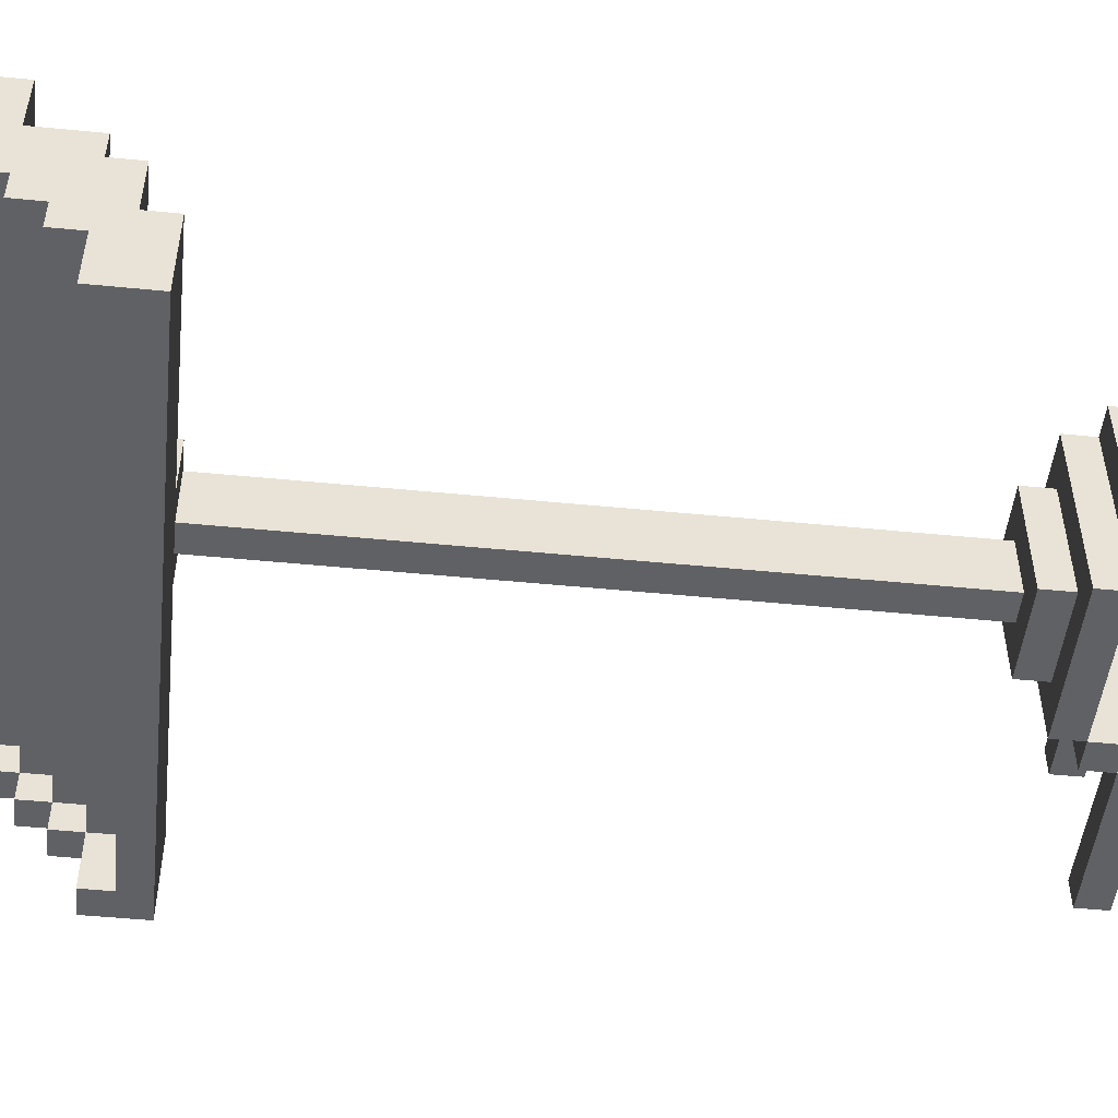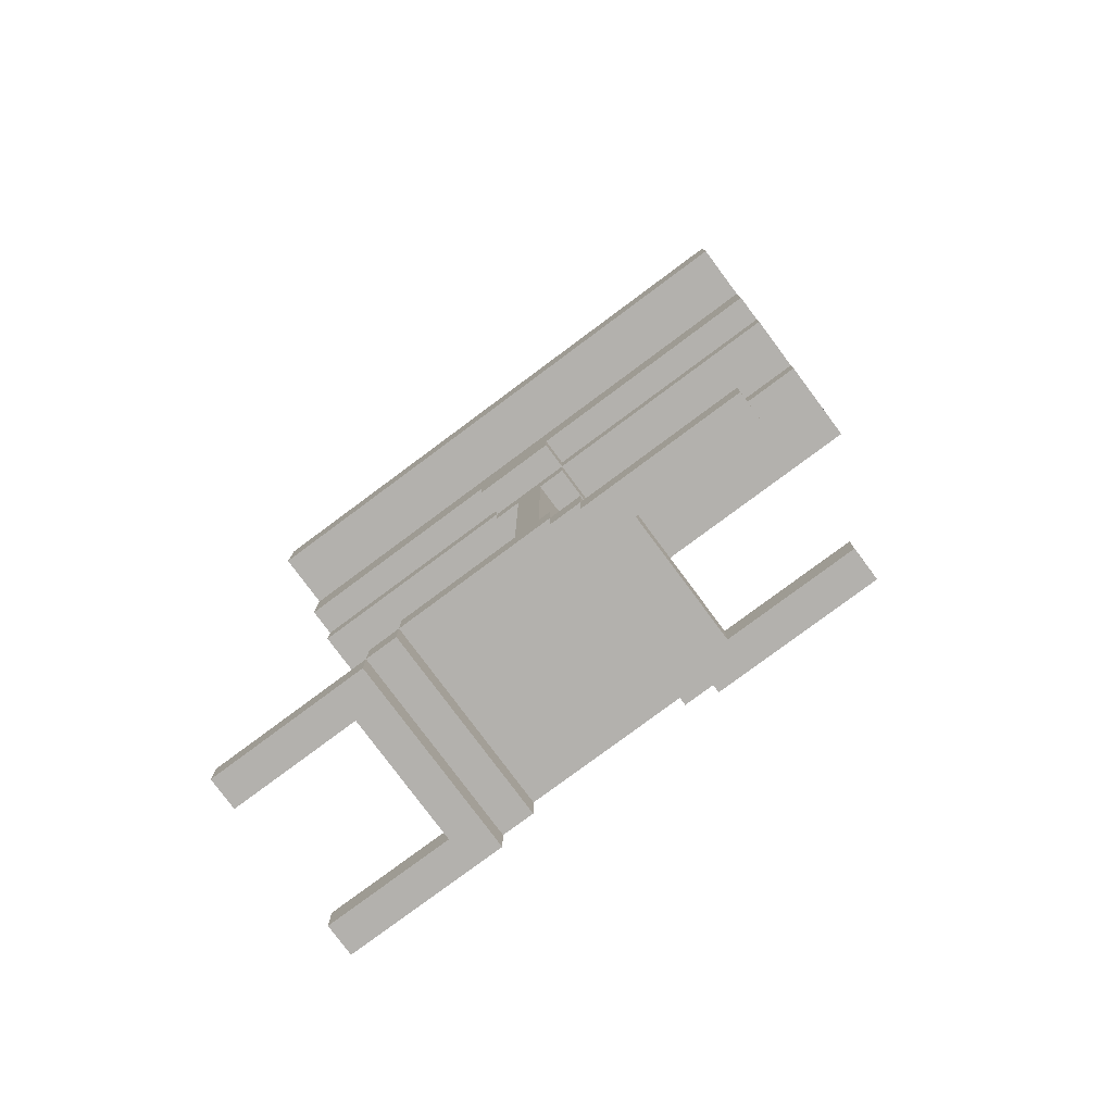
<metadata>
{"format":"obj","ext":"obj","renderer":"f3d","projection":"perspective","resolution":1024,"background":"white","views":[{"elev":-49.6,"azim":83.8,"up":"+Y"},{"elev":-79.2,"azim":-143.4,"up":"+Z"}]}
</metadata>
<code>
v  -147.7 -20 125
v  -147.7 -10 125
v  -147.7 -5 125
v  -147.7 -15 130
v  -147.7 -10 130
v  -147.7 5 130
v  -147.7 -5 135
v  -147.7 10 135
v  -147.7 -10 140
v  -147.7 0 140
v  -147.7 5 145
v  -147.7 10 150
v  -147.7 20 150
v  -147.7 20 155
v  -137.7 -15 0
v  -117.7 5 0
v  -112.7 -10 5
v  -112.7 5 5
v  -112.7 -15 10
v  -112.7 -10 10
v  -112.7 5 10
v  -107.7 -15 10
v  -107.7 -15 15
v  -107.7 -5 15
v  -107.7 0 15
v  -102.7 -10 15
v  -102.7 0 15
v  -102.7 5 15
v  -102.7 10 20
v  -102.7 0 130
v  -102.7 10 135
v  -97.69 -5 20
v  -97.69 0 20
v  -97.69 5 20
v  -97.69 0 35
v  -97.69 0 45
v  -97.69 5 45
v  -97.69 0 55
v  -97.69 0 85
v  -97.69 5 85
v  -97.69 0 105
v  -97.69 5 105
v  -97.69 0 110
v  -97.69 0 120
v  -97.69 -5 125
v  -97.69 5 125
v  -82.69 -15 5
v  -82.69 -5 5
v  -82.69 -10 10
v  -82.69 -5 10
v  -82.69 0 10
v  -82.69 10 10
v  -77.69 -15 0
v  -77.69 -5 0
v  -77.69 15 5
v  -52.69 -15 130
v  -52.69 -20 135
v  -52.69 -10 135
v  -52.69 0 140
v  -52.69 -5 145
v  -52.69 5 145
v  -52.69 0 150
v  -142.7 -15 130
v  -142.7 -10 130
v  -142.7 -10 135
v  -142.7 -5 145
v  -142.7 0 150
v  -142.7 10 150
v  -112.7 -15 0
v  -112.7 10 0
v  -112.7 15 0
v  -112.7 -10 5
v  -112.7 -5 5
v  -112.7 10 5
v  -112.7 15 5
v  -107.7 -10 5
v  -107.7 -5 5
v  -107.7 5 5
v  -107.7 10 5
v  -107.7 -5 10
v  -107.7 0 10
v  -92.69 5 20
v  -92.69 0 35
v  -92.69 0 45
v  -92.69 0 55
v  -92.69 5 55
v  -92.69 0 85
v  -92.69 0 105
v  -92.69 0 110
v  -92.69 5 110
v  -92.69 0 120
v  -92.69 5 120
v  -87.69 10 20
v  -87.69 0 130
v  -87.69 5 130
v  -82.69 -15 10
v  -82.69 -10 10
v  -82.69 5 10
v  -82.69 15 10
v  -82.69 -10 15
v  -82.69 0 15
v  -82.69 10 15
v  -77.69 -5 5
v  -77.69 -5 10
v  -72.69 -5 0
v  -72.69 10 5
v  -52.69 15 0
v  -52.69 -15 5
v  -47.69 -20 125
v  -47.69 -10 130
v  -47.69 -20 135
v  -47.69 -5 135
v  -47.69 0 135
v  -47.69 5 135
v  -47.69 -10 140
v  -47.69 0 140
v  -47.69 5 140
v  -47.69 0 145
v  -47.69 5 145
v  -47.69 15 145
v  -47.69 20 145
v  -47.69 0 150
v  -47.69 15 150
v  -147.7 -20 130
v  -117.7 -20 125
v  -117.7 -20 130
v  -102.7 -20 125
v  -102.7 -20 130
v  -52.69 -20 125
v  -52.69 -20 130
v  -47.69 -20 130
v  -137.7 -15 5
v  -112.7 -15 5
v  -107.7 -15 5
v  -87.69 -15 10
v  -87.69 -15 15
v  -82.69 -15 15
v  -72.69 -15 0
v  -72.69 -15 5
v  -142.7 -10 140
v  -127.7 -10 130
v  -127.7 -10 135
v  -117.7 -10 130
v  -117.7 -10 135
v  -102.7 -10 20
v  -92.69 -10 130
v  -92.69 -10 135
v  -87.69 -10 15
v  -87.69 -10 20
v  -77.69 -10 130
v  -62.69 -10 130
v  -57.69 -10 130
v  -147.7 -5 145
v  -142.7 -5 140
v  -137.7 -5 135
v  -127.7 -5 135
v  -117.7 -5 135
v  -97.69 -5 35
v  -97.69 -5 120
v  -97.69 -5 135
v  -92.69 -5 35
v  -92.69 -5 120
v  -57.69 -5 135
v  -47.69 -5 145
v  -147.7 0 150
v  -127.7 0 140
v  -102.7 0 140
v  -102.7 0 145
v  -77.69 0 145
v  -62.69 0 145
v  -57.69 0 140
v  -57.69 0 145
v  -147.7 5 150
v  -147.7 5 155
v  -142.7 5 150
v  -142.7 5 155
v  -137.7 5 145
v  -102.7 5 145
v  -92.69 5 145
v  -62.69 5 145
v  -57.69 5 150
v  -137.7 10 5
v  -72.69 10 0
v  -52.69 10 0
v  -142.7 15 155
v  -112.7 15 150
v  -62.69 15 150
v  -52.69 15 150
v  -137.7 -10 0
v  -137.7 -10 5
v  -117.7 -10 5
v  -72.69 -10 0
v  -52.69 -10 0
v  -52.69 -10 5
v  -102.7 -5 130
v  -87.69 -5 130
v  -77.69 -5 130
v  -62.69 -5 125
v  -62.69 -5 130
v  -147.7 5 135
v  -142.7 5 135
v  -102.7 5 130
v  -102.7 5 135
v  -97.69 5 55
v  -97.69 5 110
v  -97.69 5 120
v  -92.69 5 45
v  -92.69 5 85
v  -92.69 5 105
v  -87.69 5 125
v  -87.69 5 135
v  -62.69 5 135
v  -47.69 5 130
v  -142.7 10 135
v  -142.7 10 145
v  -137.7 10 140
v  -102.7 10 15
v  -102.7 10 130
v  -102.7 10 140
v  -102.7 10 145
v  -92.69 10 15
v  -92.69 10 135
v  -92.69 10 140
v  -82.69 10 145
v  -62.69 10 140
v  -62.69 10 145
v  -47.69 10 140
v  -137.7 15 0
v  -137.7 15 5
v  -112.7 15 5
v  -107.7 15 5
v  -107.7 15 15
v  -92.69 15 10
v  -92.69 15 15
v  -82.69 15 5
v  -82.69 15 15
v  -77.69 15 10
v  -72.69 15 5
v  -147.7 20 145
v  -137.7 20 145
v  -137.7 20 150
v  -112.7 20 150
v  -82.69 20 150
v  -62.69 20 145
v  -62.69 20 150
v  -47.69 20 150
v  -52.69 -15 0
v  -117.7 -10 0
v  -112.7 -10 0
v  -112.7 5 0
v  -137.7 10 0
v  -117.7 10 0
v  -77.69 10 0
v  -77.69 15 0
v  -72.69 15 0
v  -82.69 -10 5
v  -77.69 -10 5
v  -82.69 10 5
v  -77.69 10 5
v  -107.7 -10 10
v  -87.69 -10 10
v  -102.7 -5 10
v  -87.69 -5 10
v  -102.7 0 10
v  -87.69 0 10
v  -102.7 5 10
v  -87.69 5 10
v  -107.7 10 10
v  -102.7 10 10
v  -92.69 10 10
v  -87.69 10 10
v  -107.7 15 10
v  -97.69 -20 125
v  -147.7 -15 125
v  -117.7 -15 125
v  -102.7 -15 125
v  -97.69 -15 125
v  -77.69 -15 125
v  -57.69 -15 125
v  -52.69 -15 125
v  -77.69 -10 125
v  -62.69 -10 125
v  -57.69 -10 125
v  -47.69 -10 125
v  -102.7 -5 125
v  -92.69 -5 125
v  -87.69 -5 125
v  -77.69 -5 125
v  -47.69 -5 125
v  -102.7 0 125
v  -97.69 0 125
v  -102.7 5 125
v  -92.69 5 125
v  -147.7 -5 130
v  -82.69 -5 130
v  -67.69 -5 130
v  -47.69 -5 130
v  -137.7 0 130
v  -117.7 0 130
v  -107.7 0 130
v  -82.69 0 130
v  -67.69 0 130
v  -47.69 0 130
v  -137.7 5 130
v  -117.7 5 130
v  -107.7 5 130
v  -87.69 10 130
v  -137.7 5 135
v  -117.7 5 135
v  -107.7 5 135
v  -87.69 10 135
v  -62.69 10 135
v  -47.69 10 135
v  -147.7 10 145
v  -137.7 10 145
v  -112.7 10 145
v  -72.69 10 145
v  -47.69 10 145
v  -137.7 15 145
v  -112.7 15 145
v  -82.69 15 145
v  -72.69 15 145
v  -62.69 15 145
v  -112.7 20 145
v  -82.69 20 145
v  -77.69 -10 5
v  -72.69 -10 5
v  -72.69 -5 5
v  -117.7 5 5
v  -112.7 5 5
v  -117.7 10 5
v  -77.69 10 5
v  -52.69 10 5
v  -52.69 15 5
v  -77.69 -15 10
v  -107.7 -10 10
v  -77.69 -10 10
v  -112.7 -5 10
v  -107.7 0 10
v  -82.69 0 10
v  -107.7 5 10
v  -112.7 10 10
v  -107.7 10 10
v  -82.69 10 10
v  -77.69 10 10
v  -112.7 15 10
v  -102.7 -5 15
v  -87.69 -5 15
v  -82.69 -5 15
v  -87.69 0 15
v  -107.7 5 15
v  -87.69 5 15
v  -82.69 5 15
v  -87.69 10 15
v  -92.69 -5 20
v  -92.69 0 20
v  -142.7 -20 130
v  -97.69 -20 130
v  -117.7 -15 130
v  -102.7 -15 130
v  -97.69 -15 130
v  -77.69 -15 130
v  -57.69 -15 130
v  -97.69 -10 130
v  -52.69 -10 130
v  -147.7 -20 135
v  -142.7 -20 135
v  -147.7 -10 135
v  -97.69 -10 135
v  -62.69 -10 135
v  -47.69 -10 135
v  -142.7 -5 135
v  -92.69 -5 135
v  -62.69 -5 135
v  -52.69 -5 135
v  -52.69 -10 140
v  -147.7 -5 140
v  -137.7 -5 140
v  -57.69 -5 140
v  -52.69 -5 140
v  -47.69 -5 140
v  -142.7 0 140
v  -137.7 0 140
v  -92.69 0 140
v  -87.69 0 140
v  -77.69 0 140
v  -62.69 0 140
v  -147.7 0 145
v  -127.7 0 145
v  -92.69 0 145
v  -87.69 0 145
v  -52.69 0 145
v  -142.7 5 145
v  -127.7 5 145
v  -87.69 5 145
v  -77.69 5 145
v  -57.69 5 145
v  -137.7 5 150
v  -47.69 5 150
v  -137.7 10 150
v  -112.7 10 150
v  -82.69 10 150
v  -72.69 10 150
v  -62.69 10 150
v  -57.69 10 150
v  -142.7 15 150
v  -82.69 15 150
v  -72.69 15 150
v  -52.69 5 155
v  -47.69 5 155
v  -52.69 15 155
v  -47.69 20 155
v  -77.69 -15 5
v  -52.69 5 150
v  -142.7 0 145
g apoyaLibre
f 124 274 1
f 4 2 274
f 4 274 124
f 5 3 2
f 5 2 4
f 294 3 5
f 366 4 124
f 366 5 4
f 368 6 294
f 368 5 366
f 368 294 5
f 7 6 368
f 200 6 7
f 9 7 368
f 377 8 200
f 377 7 9
f 377 200 7
f 10 8 377
f 153 10 377
f 388 8 10
f 388 10 153
f 11 8 388
f 314 8 11
f 165 11 388
f 173 314 11
f 173 11 165
f 12 239 314
f 12 314 173
f 13 239 12
f 174 12 173
f 174 13 12
f 14 13 174
f 132 189 15
f 190 189 132
f 182 228 251
f 229 228 182
f 191 16 248
f 329 252 16
f 329 16 191
f 331 252 329
f 19 17 133
f 20 73 17
f 20 17 19
f 338 18 73
f 338 73 20
f 21 74 18
f 21 18 338
f 342 230 74
f 342 74 21
f 346 230 342
f 23 260 22
f 23 80 260
f 24 339 80
f 24 80 23
f 25 341 339
f 25 339 24
f 351 272 343
f 351 341 25
f 351 343 341
f 232 272 351
f 145 347 26
f 145 217 28
f 145 28 27
f 145 27 347
f 29 217 145
f 195 290 285
f 30 292 290
f 30 290 195
f 202 292 30
f 203 218 202
f 31 218 203
f 158 33 32
f 35 34 33
f 35 33 158
f 36 35 158
f 36 34 35
f 37 34 36
f 38 36 158
f 38 37 36
f 204 37 38
f 39 38 158
f 39 204 38
f 40 204 39
f 41 39 158
f 41 40 39
f 42 40 41
f 43 41 158
f 43 42 41
f 205 42 43
f 159 43 158
f 44 205 43
f 44 43 159
f 206 205 44
f 45 44 159
f 45 206 44
f 291 206 45
f 46 206 291
f 96 256 47
f 49 48 256
f 49 256 96
f 50 258 48
f 50 48 49
f 51 258 50
f 98 258 51
f 52 235 258
f 52 258 98
f 99 235 52
f 413 54 53
f 257 54 413
f 103 253 54
f 103 54 257
f 332 254 253
f 332 253 103
f 55 254 332
f 57 56 130
f 57 365 56
f 58 365 57
f 376 375 58
f 380 375 376
f 60 59 380
f 392 59 60
f 62 61 392
f 414 61 62
f 409 188 414
f 411 188 409
f 357 63 367
f 63 64 367
f 367 64 65
f 65 372 140
f 140 372 154
f 154 382 66
f 66 382 415
f 415 393 67
f 67 393 175
f 68 406 176
f 175 68 176
f 176 406 185
f 69 249 133
f 249 250 72
f 133 249 72
f 72 250 73
f 250 70 330
f 73 250 330
f 70 71 74
f 330 70 74
f 74 71 75
f 134 76 22
f 76 77 336
f 22 76 336
f 77 78 80
f 336 77 80
f 80 78 81
f 78 79 341
f 81 78 341
f 79 231 268
f 341 79 268
f 268 231 272
f 355 356 161
f 356 82 83
f 161 356 83
f 161 83 84
f 83 82 84
f 84 82 207
f 161 84 85
f 84 207 85
f 85 207 86
f 161 85 87
f 85 86 87
f 87 86 208
f 161 87 88
f 87 208 88
f 88 208 209
f 161 88 89
f 88 209 89
f 89 209 90
f 161 89 162
f 89 90 91
f 162 89 91
f 91 90 92
f 162 91 286
f 91 92 286
f 286 92 293
f 148 348 149
f 352 354 149
f 350 352 149
f 348 350 149
f 149 354 93
f 287 210 196
f 196 210 94
f 94 210 95
f 95 307 211
f 211 307 311
f 96 97 137
f 97 50 100
f 137 97 100
f 50 340 349
f 100 50 349
f 340 98 101
f 349 340 101
f 98 344 353
f 101 98 353
f 344 99 102
f 353 344 102
f 102 99 236
f 413 326 335
f 326 103 337
f 335 326 337
f 103 259 104
f 337 103 104
f 259 55 345
f 104 259 345
f 345 55 237
f 192 105 327
f 105 183 328
f 327 105 328
f 328 183 106
f 247 193 108
f 108 193 194
f 184 107 333
f 333 107 334
f 109 284 131
f 284 289 110
f 131 284 110
f 110 289 297
f 131 110 111
f 110 297 371
f 111 110 371
f 297 303 371
f 371 303 112
f 303 213 113
f 112 303 113
f 113 213 114
f 371 112 115
f 113 114 381
f 115 112 381
f 112 113 381
f 381 114 116
f 114 313 117
f 116 114 117
f 117 313 227
f 381 116 164
f 117 227 118
f 164 116 118
f 116 117 118
f 118 227 119
f 119 227 318
f 118 119 122
f 119 318 399
f 122 119 399
f 318 120 399
f 120 121 123
f 399 120 123
f 123 121 246
f 399 123 410
f 123 246 410
f 410 246 412
f 357 124 1
f 357 366 124
f 367 366 357
f 125 357 1
f 126 357 125
f 127 126 125
f 128 126 127
f 273 128 127
f 358 128 273
f 129 358 273
f 130 358 129
f 109 130 129
f 131 57 130
f 131 130 109
f 111 57 131
f 69 132 15
f 133 132 69
f 134 19 133
f 22 19 134
f 135 23 22
f 136 23 135
f 96 136 135
f 137 136 96
f 413 96 47
f 335 96 413
f 138 413 53
f 139 413 138
f 247 139 138
f 108 139 247
f 65 9 368
f 140 9 65
f 141 65 64
f 142 65 141
f 143 142 141
f 144 142 143
f 364 144 143
f 369 144 364
f 146 369 364
f 147 369 146
f 148 145 26
f 149 145 148
f 150 147 146
f 151 147 150
f 370 147 151
f 152 370 151
f 365 370 152
f 58 370 365
f 371 376 58
f 115 376 371
f 154 153 377
f 66 153 154
f 155 154 372
f 378 154 155
f 156 378 155
f 157 378 156
f 160 378 157
f 355 158 32
f 161 159 158
f 161 158 355
f 162 45 159
f 162 159 161
f 286 45 162
f 373 378 160
f 374 378 373
f 163 378 374
f 379 378 163
f 375 379 163
f 380 379 375
f 381 60 380
f 164 60 381
f 415 165 388
f 67 165 415
f 383 415 382
f 166 415 383
f 389 415 166
f 167 389 166
f 168 389 167
f 384 168 167
f 390 168 384
f 385 390 384
f 391 390 385
f 386 391 385
f 169 391 386
f 387 169 386
f 170 169 387
f 171 170 387
f 172 170 171
f 59 172 171
f 392 172 59
f 118 62 392
f 122 62 118
f 175 174 173
f 176 174 175
f 177 175 393
f 398 175 177
f 394 398 177
f 178 398 394
f 179 398 178
f 395 398 179
f 396 398 395
f 180 398 396
f 397 398 180
f 181 398 397
f 61 181 397
f 414 181 61
f 399 409 414
f 410 409 399
f 252 182 251
f 331 182 252
f 184 106 183
f 333 106 184
f 186 185 406
f 407 185 186
f 408 185 407
f 187 185 408
f 188 185 187
f 411 185 188
f 189 190 248
f 248 190 191
f 192 327 193
f 193 327 194
f 3 294 285
f 285 294 195
f 287 196 295
f 287 295 288
f 288 295 197
f 288 197 296
f 288 296 198
f 198 296 199
f 198 199 289
f 289 199 297
f 6 200 201
f 6 201 304
f 304 201 308
f 304 308 305
f 305 308 309
f 305 309 306
f 306 309 310
f 306 310 202
f 202 310 203
f 292 202 46
f 34 37 82
f 37 204 207
f 82 37 207
f 204 40 86
f 207 204 86
f 40 42 208
f 86 40 208
f 42 205 209
f 208 42 209
f 205 206 90
f 209 205 90
f 206 46 92
f 90 206 92
f 46 202 293
f 92 46 293
f 293 202 210
f 210 202 95
f 95 211 212
f 95 212 213
f 213 212 114
f 8 314 214
f 214 314 215
f 214 215 216
f 216 215 315
f 216 315 316
f 214 216 31
f 216 316 219
f 31 216 219
f 219 316 220
f 217 29 221
f 218 31 222
f 31 219 222
f 219 220 222
f 222 220 223
f 221 29 354
f 354 29 93
f 218 222 307
f 222 223 307
f 307 223 311
f 223 220 224
f 223 224 317
f 311 223 312
f 223 317 225
f 312 223 225
f 225 317 226
f 312 225 313
f 225 226 227
f 313 225 227
f 227 226 318
f 228 229 71
f 71 229 230
f 230 346 231
f 231 346 272
f 272 232 233
f 233 232 234
f 233 234 99
f 99 234 236
f 235 99 55
f 55 99 237
f 254 55 255
f 255 55 238
f 255 238 107
f 107 238 334
f 239 13 240
f 13 14 241
f 240 13 241
f 240 241 324
f 241 14 242
f 324 241 242
f 324 242 325
f 242 14 243
f 325 242 243
f 325 243 244
f 243 14 245
f 244 243 245
f 244 245 121
f 245 14 246
f 121 245 246
f 246 14 412
f 189 69 15
f 248 69 189
f 249 69 248
f 192 247 138
f 192 138 53
f 193 247 192
f 54 192 53
f 105 192 54
f 16 249 248
f 250 249 16
f 252 250 16
f 70 250 252
f 253 105 54
f 183 105 253
f 228 70 252
f 228 252 251
f 71 70 228
f 254 183 253
f 255 184 183
f 255 183 254
f 107 184 255
f 17 134 133
f 76 134 17
f 256 413 47
f 257 413 256
f 73 76 17
f 77 76 73
f 48 257 256
f 103 257 48
f 18 77 73
f 78 77 18
f 74 78 18
f 79 78 74
f 258 103 48
f 259 103 258
f 230 79 74
f 231 79 230
f 235 259 258
f 55 259 235
f 260 135 22
f 261 96 135
f 261 135 260
f 97 96 261
f 80 261 260
f 80 97 261
f 262 97 80
f 263 97 262
f 50 97 263
f 81 262 80
f 264 263 262
f 264 262 81
f 265 50 263
f 265 263 264
f 51 50 265
f 341 264 81
f 341 265 264
f 341 51 265
f 266 51 341
f 267 51 266
f 98 51 267
f 268 266 341
f 269 267 266
f 269 266 268
f 270 267 269
f 271 98 267
f 271 267 270
f 52 98 271
f 272 270 269
f 272 269 268
f 233 52 271
f 233 270 272
f 233 271 270
f 99 52 233
f 274 125 1
f 275 127 125
f 275 125 274
f 276 273 127
f 276 127 275
f 277 129 273
f 277 273 276
f 278 129 277
f 279 129 278
f 280 109 129
f 280 129 279
f 2 275 274
f 2 276 275
f 2 277 276
f 2 278 277
f 281 279 278
f 281 278 2
f 282 279 281
f 283 280 279
f 283 279 282
f 284 109 280
f 284 280 283
f 3 281 2
f 285 281 3
f 45 281 285
f 286 281 45
f 287 281 286
f 288 282 281
f 288 281 287
f 198 283 282
f 198 282 288
f 198 284 283
f 289 284 198
f 290 45 285
f 291 45 290
f 292 291 290
f 46 291 292
f 293 287 286
f 210 287 293
f 298 195 294
f 299 195 298
f 300 195 299
f 30 195 300
f 94 295 196
f 301 197 295
f 301 295 94
f 301 296 197
f 302 297 199
f 302 296 301
f 302 199 296
f 303 297 302
f 6 298 294
f 304 299 298
f 304 298 6
f 305 300 299
f 305 299 304
f 306 30 300
f 306 300 305
f 202 30 306
f 95 301 94
f 95 302 301
f 95 303 302
f 213 303 95
f 218 95 202
f 307 95 218
f 8 201 200
f 214 308 201
f 214 201 8
f 214 309 308
f 214 310 309
f 214 203 310
f 31 203 214
f 311 212 211
f 312 114 212
f 312 212 311
f 313 114 312
f 319 215 314
f 319 315 215
f 319 316 315
f 320 220 316
f 320 316 319
f 320 224 220
f 321 317 224
f 321 224 320
f 322 226 317
f 322 317 321
f 323 318 226
f 323 226 322
f 120 318 323
f 239 319 314
f 240 320 319
f 240 319 239
f 324 321 320
f 324 320 240
f 325 322 321
f 325 321 324
f 325 323 322
f 244 120 323
f 244 323 325
f 121 120 244
f 132 133 190
f 190 133 191
f 191 133 72
f 413 139 326
f 139 108 327
f 326 139 327
f 327 108 194
f 191 72 73
f 326 327 103
f 103 327 328
f 191 73 329
f 329 73 330
f 329 330 331
f 331 330 74
f 103 328 332
f 332 328 106
f 331 74 229
f 182 331 229
f 229 74 75
f 332 106 55
f 106 333 238
f 55 106 238
f 238 333 334
f 19 22 20
f 20 22 336
f 96 335 49
f 49 335 337
f 20 336 338
f 338 336 80
f 49 337 50
f 50 337 104
f 338 80 339
f 50 104 340
f 338 339 21
f 21 339 341
f 340 104 98
f 21 341 342
f 342 341 343
f 98 104 344
f 344 104 345
f 342 343 346
f 346 343 272
f 344 345 99
f 99 345 237
f 23 136 26
f 136 137 148
f 26 136 148
f 148 137 100
f 23 26 24
f 24 26 347
f 148 100 348
f 348 100 349
f 24 347 25
f 25 347 27
f 348 349 350
f 350 349 101
f 25 27 351
f 351 27 28
f 350 101 352
f 352 101 353
f 351 28 217
f 352 353 354
f 354 353 102
f 217 221 232
f 351 217 232
f 354 102 234
f 232 221 234
f 221 354 234
f 234 102 236
f 145 149 32
f 32 149 355
f 145 32 33
f 355 149 356
f 145 33 34
f 356 149 82
f 145 34 29
f 34 82 29
f 82 149 93
f 29 82 93
f 357 126 63
f 126 128 359
f 63 126 359
f 128 358 360
f 359 128 360
f 358 130 361
f 360 358 361
f 361 130 362
f 362 130 363
f 363 130 56
f 359 360 64
f 63 359 64
f 360 361 64
f 361 362 64
f 64 362 141
f 141 362 143
f 143 362 364
f 364 362 146
f 362 363 150
f 146 362 150
f 150 363 151
f 363 56 152
f 151 363 152
f 152 56 365
f 366 367 368
f 368 367 65
f 57 111 58
f 58 111 371
f 65 142 372
f 372 142 155
f 142 144 156
f 155 142 156
f 144 369 157
f 156 144 157
f 369 147 160
f 157 369 160
f 147 370 373
f 160 147 373
f 370 58 374
f 373 370 374
f 374 58 163
f 163 58 375
f 9 140 377
f 377 140 154
f 376 115 380
f 380 115 381
f 154 378 382
f 378 379 383
f 382 378 383
f 383 379 166
f 166 379 167
f 167 379 384
f 384 379 385
f 385 379 386
f 386 379 387
f 379 380 171
f 387 379 171
f 171 380 59
f 153 66 388
f 388 66 415
f 60 164 392
f 392 164 118
f 415 389 393
f 393 389 177
f 389 168 394
f 177 389 394
f 168 390 178
f 394 168 178
f 390 391 179
f 178 390 179
f 391 169 395
f 179 391 395
f 169 170 396
f 395 169 396
f 170 172 180
f 396 170 180
f 172 392 397
f 180 172 397
f 397 392 61
f 165 67 173
f 173 67 175
f 62 122 414
f 414 122 399
f 175 398 68
f 398 181 400
f 68 398 400
f 400 181 401
f 401 181 402
f 402 181 403
f 403 181 404
f 181 414 405
f 404 181 405
f 68 400 406
f 400 401 406
f 401 402 186
f 406 401 186
f 402 403 407
f 186 402 407
f 403 404 408
f 407 403 408
f 404 405 187
f 408 404 187
f 405 414 188
f 187 405 188
f 174 176 185
f 409 410 411
f 174 185 14
f 185 411 14
f 411 410 412
f 14 411 412

</code>
